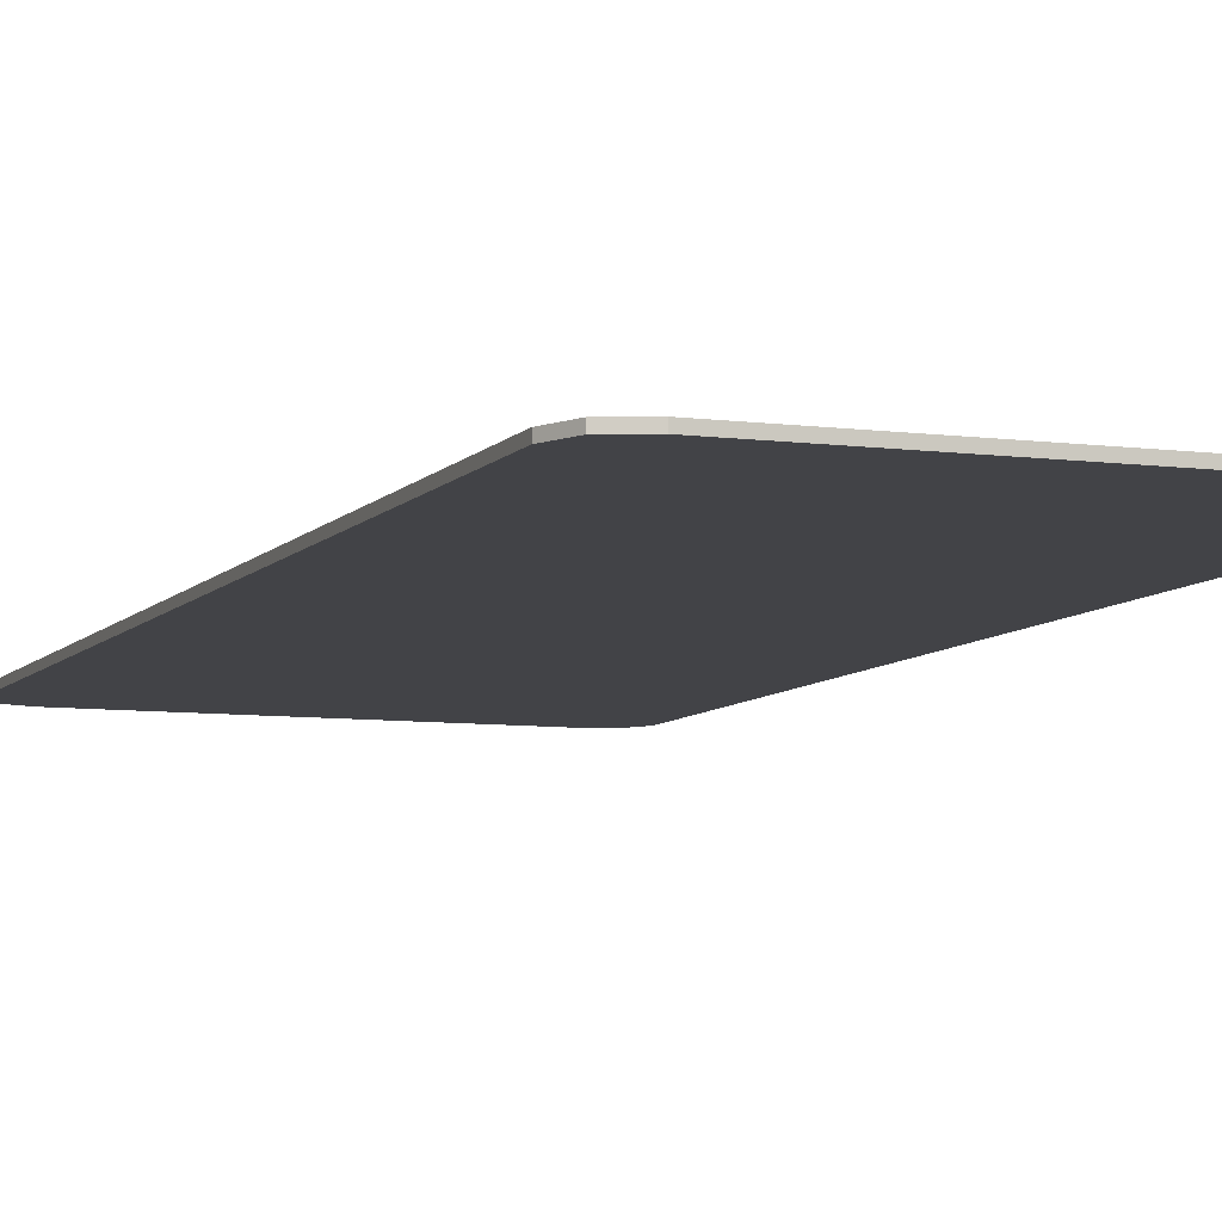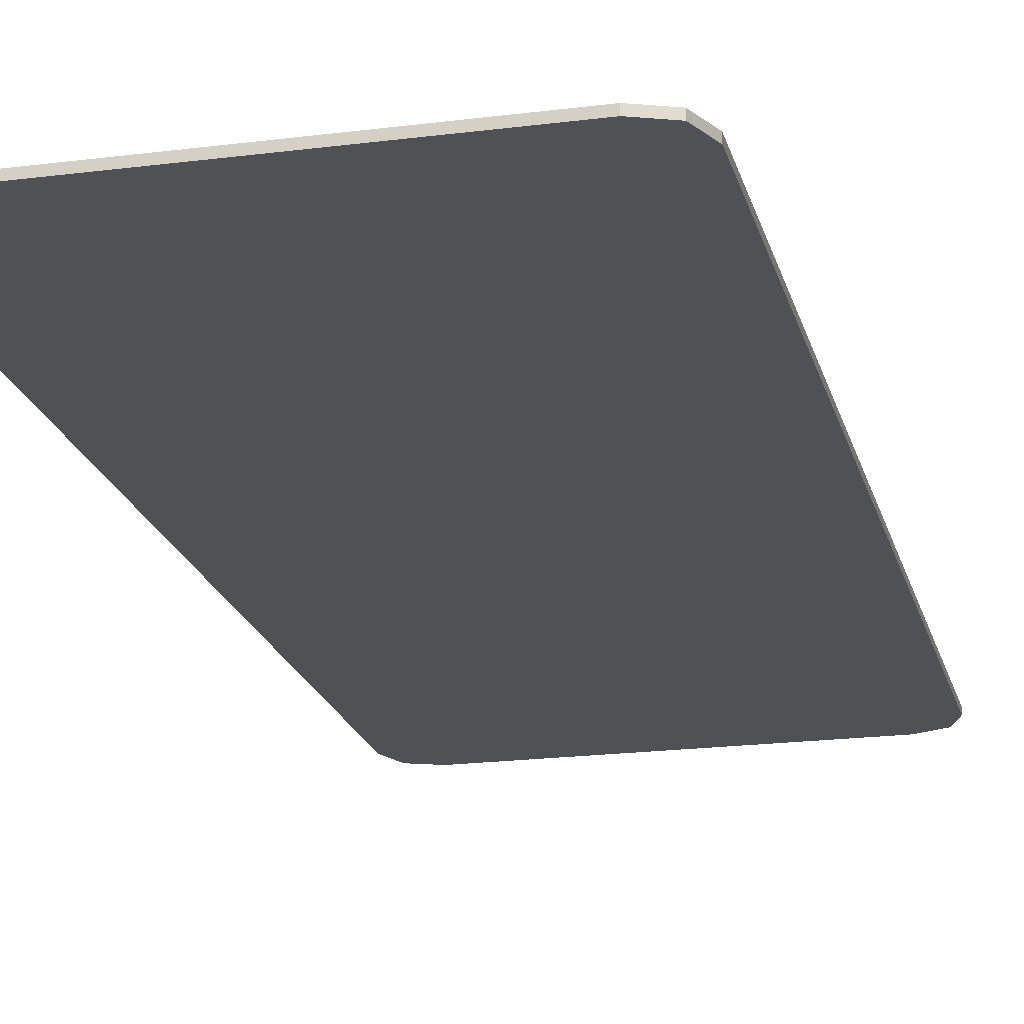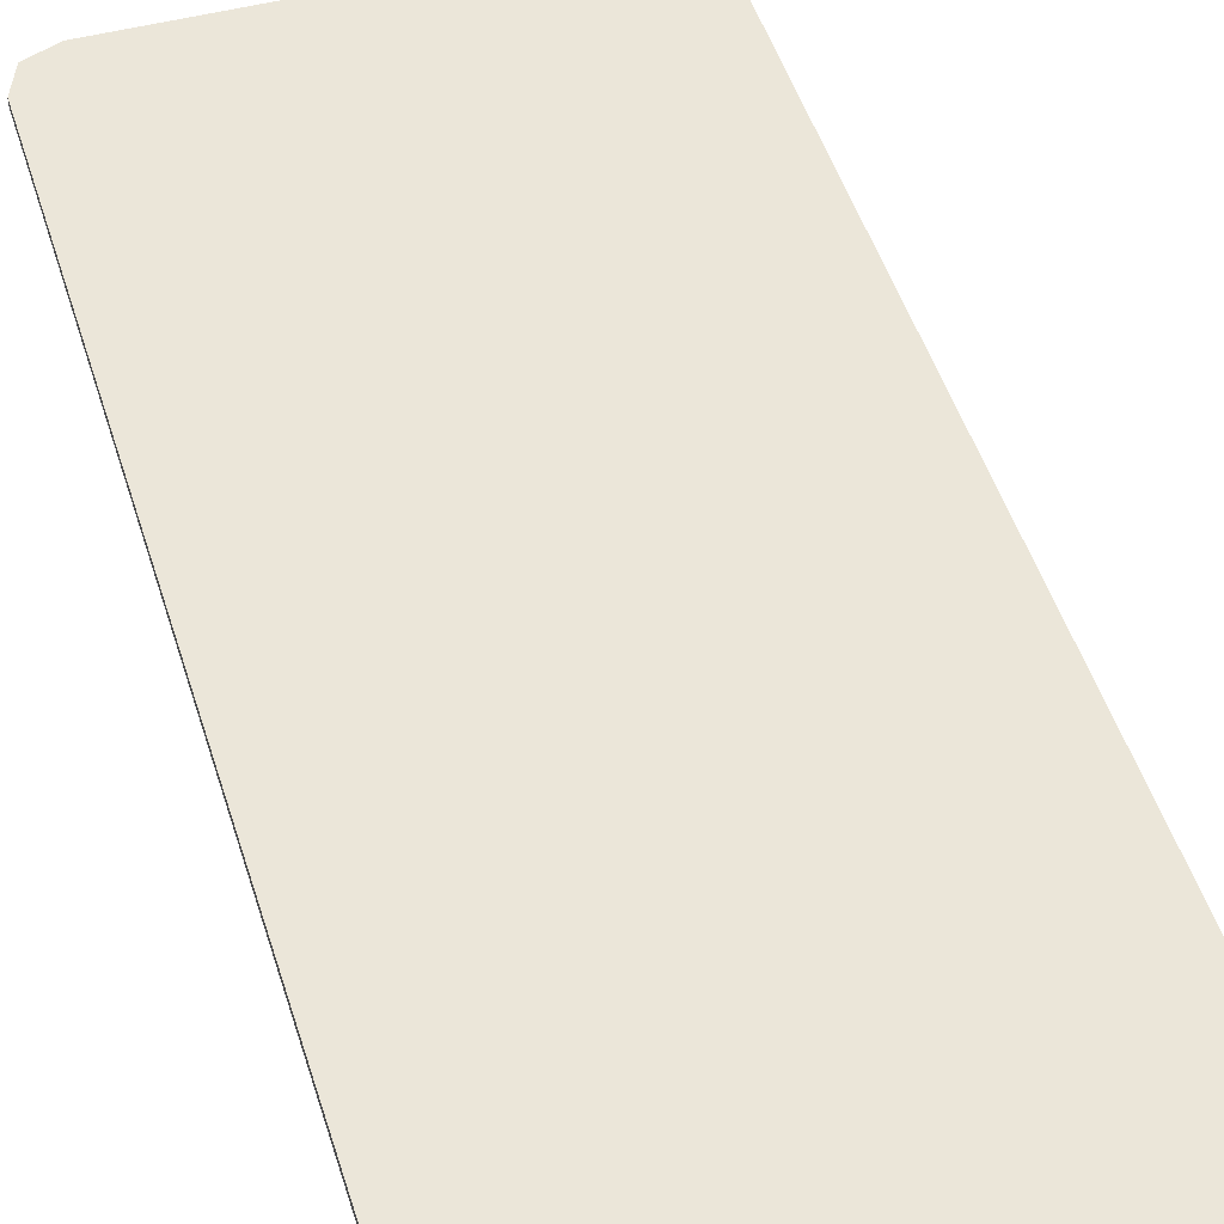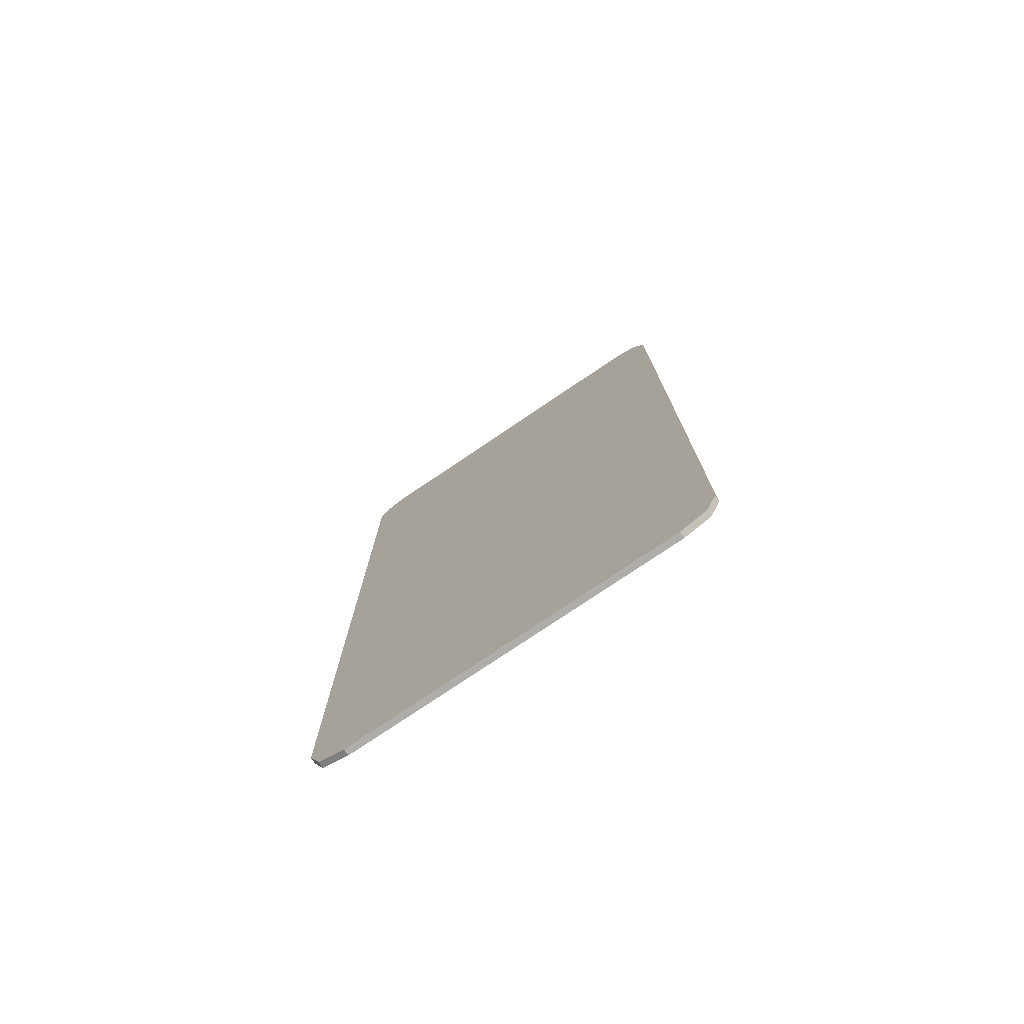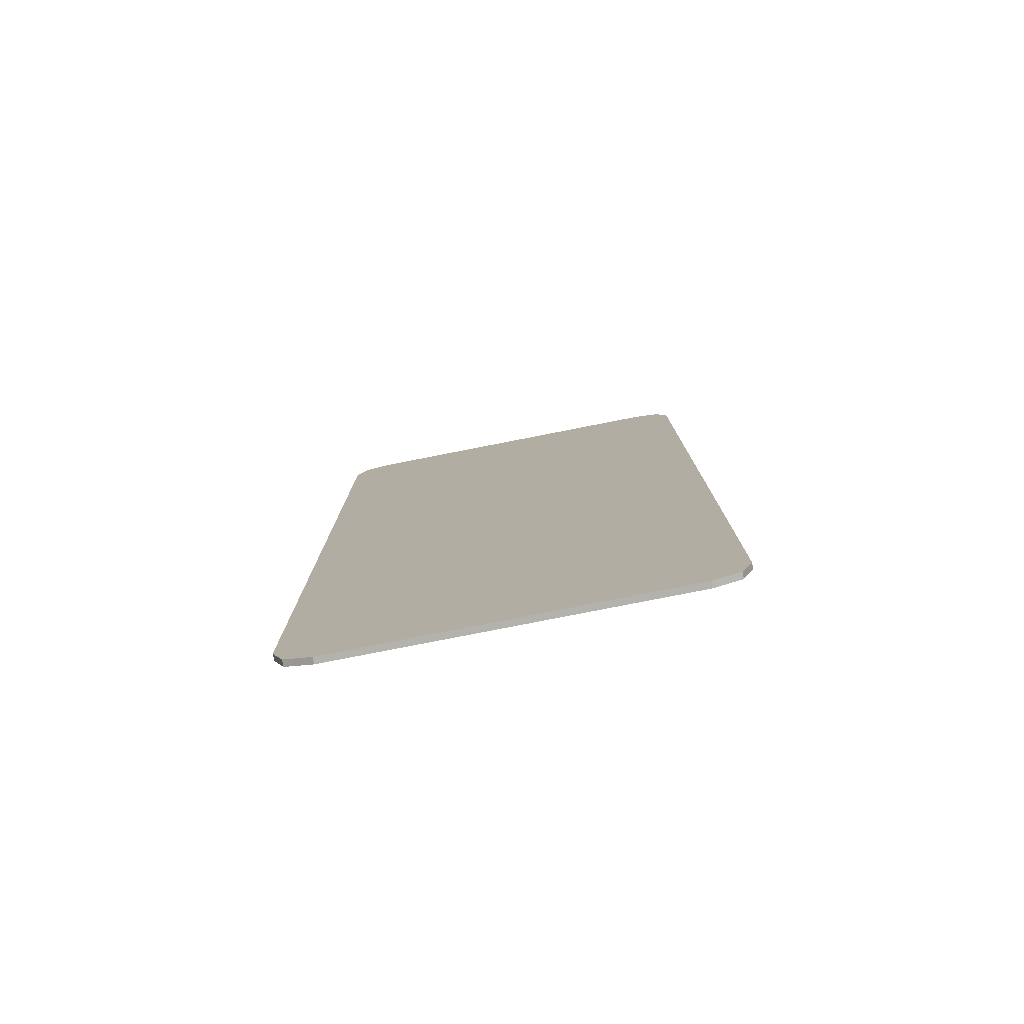
<metadata>
{"format":"obj","ext":"obj","renderer":"f3d","projection":"perspective","resolution":1024,"background":"white","views":[{"elev":-7.4,"azim":159.1,"up":"+Y"},{"elev":-19.9,"azim":13.4,"up":"+Y"},{"elev":46.9,"azim":-16.6,"up":"+Y"},{"elev":-77.2,"azim":34.0,"up":"+Z"},{"elev":-79.4,"azim":-168.9,"up":"+Z"}]}
</metadata>
<code>
v -0.378 -0.0125 0.9416
v -0.325 -0.0125 0.9636
v -0.3348 -0.0125 0.9629
v -0.3707 -0.0125 0.9481
v -0.3707 -0.0125 0.9481
v -0.3348 -0.0125 0.9629
v -0.3444 -0.0125 0.961
v -0.3625 -0.0125 0.9535
v -0.3625 -0.0125 0.9535
v -0.3444 -0.0125 0.961
v -0.3537 -0.0125 0.9578
v -0.378 -0.0125 0.9416
v -0.4 -0.0125 0.8886
v -0.3994 -0.0125 0.8983
v -0.3845 -0.0125 0.9342
v -0.3845 -0.0125 0.9342
v -0.3994 -0.0125 0.8983
v -0.3974 -0.0125 0.908
v -0.39 -0.0125 0.9261
v -0.39 -0.0125 0.9261
v -0.3974 -0.0125 0.908
v -0.3943 -0.0125 0.9173
v 0.4 -0.0125 0.8886
v 0.378 -0.0125 0.9416
v 0.325 -0.0125 0.9636
v 0.4 -0.0125 0.6933
v 0.4 -0.0125 0.8886
v 0.325 -0.0125 0.9636
v -0.325 -0.0125 0.9636
v 0.4 -0.0125 0.6933
v -0.325 -0.0125 0.9636
v -0.378 -0.0125 0.9416
v -0.2539 -0.0125 0.6933
v -0.4 -0.0125 0.8886
v -0.4 -0.0125 0.6933
v -0.2539 -0.0125 0.6933
v -0.378 -0.0125 0.9416
v -0.2539 -0.0125 0.6933
v -0.07002 -0.0125 0.3256
v 0.4 -0.0125 0.3256
v 0.4 -0.0125 0.6933
v -0.4 -0.0125 0.6933
v -0.4 -0.0125 0.3256
v -0.07002 -0.0125 0.3256
v -0.2539 -0.0125 0.6933
v 0.4 -0.0125 0.3256
v -0.07002 -0.0125 0.3256
v 0.111 -0.0125 -0.0365
v 0.4 -0.0125 -0.0365
v -0.0355 -0.0125 -0.0365
v 0.0105 -0.0125 -0.0365
v -0.0125 -0.0125 0.0325
v -0.0125 -0.0125 0.0325
v -0.4 -0.0125 0.3256
v -0.4 -0.0125 -0.0365
v -0.0355 -0.0125 -0.0365
v -0.0125 -0.0125 0.0325
v -0.07002 -0.0125 0.3256
v -0.4 -0.0125 0.3256
v -0.0125 -0.0125 0.0325
v 0.0105 -0.0125 -0.0365
v 0.111 -0.0125 -0.0365
v -0.07002 -0.0125 0.3256
v 0.4 -0.0125 -0.0365
v 0.111 -0.0125 -0.0365
v 0.2879 -0.0125 -0.3902
v 0.4 -0.0125 -0.3902
v -0.0355 -0.0125 -0.0365
v -0.0825 -0.0125 -0.1775
v -0.0475 -0.0125 -0.1775
v -0.0355 -0.0125 -0.0365
v -0.0475 -0.0125 -0.1775
v 0.0225 -0.0125 -0.1775
v 0.0105 -0.0125 -0.0365
v 0.0225 -0.0125 -0.1775
v 0.0575 -0.0125 -0.1775
v 0.0105 -0.0125 -0.0365
v 0.0225 -0.0125 -0.1775
v -0.0475 -0.0125 -0.1775
v -0.0475 -0.0125 -0.3902
v 0.0225 -0.0125 -0.3902
v -0.4 -0.0125 -0.0365
v -0.4 -0.0125 -0.3902
v -0.0825 -0.0125 -0.1775
v -0.0355 -0.0125 -0.0365
v -0.4 -0.0125 -0.3902
v -0.0475 -0.0125 -0.3902
v -0.0475 -0.0125 -0.1775
v -0.0825 -0.0125 -0.1775
v 0.2879 -0.0125 -0.3902
v 0.111 -0.0125 -0.0365
v 0.0105 -0.0125 -0.0365
v 0.0575 -0.0125 -0.1775
v 0.2879 -0.0125 -0.3902
v 0.0575 -0.0125 -0.1775
v 0.0225 -0.0125 -0.1775
v 0.0225 -0.0125 -0.3902
v 0.4 -0.0125 -0.3902
v 0.2879 -0.0125 -0.3902
v 0.4 -0.0125 -0.6145
v -0.0475 -0.0125 -0.3902
v -0.0475 -0.0125 -0.4225
v 0.0225 -0.0125 -0.4225
v 0.0225 -0.0125 -0.3902
v -0.4 -0.0125 -0.7333
v -0.0475 -0.0125 -0.4225
v -0.0475 -0.0125 -0.3902
v -0.4 -0.0125 -0.3902
v -0.4 -0.0125 -0.7333
v 0.4 -0.0125 -0.7333
v 0.0225 -0.0125 -0.4225
v -0.0475 -0.0125 -0.4225
v 0.2879 -0.0125 -0.3902
v 0.0225 -0.0125 -0.4225
v 0.4 -0.0125 -0.7333
v 0.4 -0.0125 -0.6145
v 0.2879 -0.0125 -0.3902
v 0.0225 -0.0125 -0.3902
v 0.0225 -0.0125 -0.4225
v -0.4 -0.0125 -0.8886
v -0.378 -0.0125 -0.9416
v -0.325 -0.0125 -0.9636
v 0.4 -0.0125 -0.8886
v 0.378 -0.0125 -0.9416
v 0.325 -0.0125 -0.9636
v -0.4 -0.0125 -0.7333
v -0.4 -0.0125 -0.8886
v 0.4 -0.0125 -0.8886
v 0.4 -0.0125 -0.7333
v -0.4 -0.0125 -0.8886
v -0.325 -0.0125 -0.9636
v 0.325 -0.0125 -0.9636
v 0.4 -0.0125 -0.8886
v -0.4 0 0.8886
v -0.378 0 0.9416
v -0.325 0 0.9636
v 0.4 0 0.8886
v 0.378 0 0.9416
v 0.325 0 0.9636
v -0.4 0 -0.8886
v -0.378 0 -0.9416
v -0.325 0 -0.9636
v 0.4 0 -0.8886
v 0.378 0 -0.9416
v 0.325 0 -0.9636
v -0.378 -0.0125 0.9416
v -0.4 -0.0125 0.8886
v -0.4 0 0.8886
v -0.378 0 0.9416
v -0.325 -0.0125 0.9636
v -0.378 -0.0125 0.9416
v -0.378 0 0.9416
v -0.325 0 0.9636
v 0.378 -0.0125 0.9416
v 0.4 -0.0125 0.8886
v 0.4 0 0.8886
v 0.378 0 0.9416
v 0.325 -0.0125 0.9636
v 0.378 -0.0125 0.9416
v 0.378 0 0.9416
v 0.325 0 0.9636
v -0.378 -0.0125 -0.9416
v -0.4 -0.0125 -0.8886
v -0.4 0 -0.8886
v -0.378 0 -0.9416
v -0.325 -0.0125 -0.9636
v -0.378 -0.0125 -0.9416
v -0.378 0 -0.9416
v -0.325 0 -0.9636
v 0.378 -0.0125 -0.9416
v 0.4 -0.0125 -0.8886
v 0.4 0 -0.8886
v 0.378 0 -0.9416
v 0.325 -0.0125 -0.9636
v 0.378 -0.0125 -0.9416
v 0.378 0 -0.9416
v 0.325 0 -0.9636
v 0.325 0 0.9636
v 0.4 0 0.8886
v -0.4 0 0.8886
v -0.325 0 0.9636
v 0.4 0 0.8886
v 0.4 0 -0.8886
v -0.4 0 -0.8886
v -0.4 0 0.8886
v 0.4 0 -0.8886
v 0.325 0 -0.9636
v -0.325 0 -0.9636
v -0.4 0 -0.8886
v -0.325 0 0.9636
v -0.325 -0.0125 0.9636
v 0.325 -0.0125 0.9636
v 0.325 0 0.9636
v -0.4 0 0.8886
v -0.4 -0.0125 0.6933
v -0.4 -0.0125 0.8886
v 0.4 0 0.8886
v 0.4 -0.0125 0.8886
v 0.4 -0.0125 0.6933
v -0.4 0 0.8886
v -0.4 -0.0125 0.5745
v -0.4 -0.0125 0.6933
v 0.4 0 0.8886
v 0.4 -0.0125 0.6933
v 0.4 -0.0125 0.3256
v -0.4 0 0.8886
v -0.4 -0.0125 0.3256
v -0.4 -0.0125 0.5745
v -0.4 0 0.8886
v -0.4 -0.0125 -0.0365
v -0.4 -0.0125 0.3256
v 0.4 0 0.8886
v 0.4 -0.0125 0.3256
v 0.4 -0.0125 -0.0365
v -0.4 0 0.8886
v -0.4 0 -0.8886
v -0.4 -0.0125 -0.3902
v -0.4 -0.0125 -0.0365
v 0.4 0 0.8886
v 0.4 -0.0125 -0.0365
v 0.4 -0.0125 -0.3902
v 0.4 0 -0.8886
v -0.4 0 -0.8886
v -0.4 -0.0125 -0.7333
v -0.4 -0.0125 -0.3902
v 0.4 0 -0.8886
v 0.4 -0.0125 -0.3902
v 0.4 -0.0125 -0.7333
v -0.4 0 -0.8886
v -0.4 -0.0125 -0.8886
v -0.4 -0.0125 -0.7333
v 0.4 0 -0.8886
v 0.4 -0.0125 -0.7333
v 0.4 -0.0125 -0.8886
v -0.325 0 -0.9636
v 0.325 0 -0.9636
v 0.325 -0.0125 -0.9636
v -0.325 -0.0125 -0.9636
g mesh4644979
f 1 2 3
f 3 4 1
f 5 6 7
f 7 8 5
f 9 10 11
g mesh4644981
f 12 14 13
f 14 12 15
f 16 18 17
f 18 16 19
f 20 22 21
g mesh4644983
f 23 24 25
f 26 27 28
f 28 29 26
f 30 31 32
f 32 33 30
f 34 35 36
f 36 37 34
g mesh4644986
f 38 39 40
f 40 41 38
f 42 43 44
f 44 45 42
g mesh4644988
f 46 47 48
f 48 49 46
f 50 51 52
f 53 54 55
f 55 56 53
f 57 58 59
f 60 61 62
f 62 63 60
g mesh4644990
f 64 65 66
f 66 67 64
f 68 69 70
f 71 72 73
f 73 74 71
f 75 76 77
f 78 79 80
f 80 81 78
f 82 83 84
f 84 85 82
f 86 87 88
f 88 89 86
f 90 91 92
f 92 93 90
f 94 95 96
f 96 97 94
g mesh4644992
f 98 99 100
f 101 102 103
f 103 104 101
f 105 106 107
f 107 108 105
f 109 110 111
f 111 112 109
f 113 114 115
f 115 116 113
f 117 118 119
g mesh4644995
f 120 121 122
g mesh4644997
f 123 125 124
f 126 127 128
f 128 129 126
f 130 131 132
f 132 133 130
g mesh4645001
f 134 135 136
g mesh4645003
f 137 139 138
g mesh4645005
f 140 142 141
g mesh4645007
f 143 144 145
g mesh4645009
f 146 148 147
f 148 146 149
f 150 152 151
f 152 150 153
g mesh4645011
f 154 155 156
f 156 157 154
f 158 159 160
f 160 161 158
g mesh4645013
f 162 163 164
f 164 165 162
f 166 167 168
f 168 169 166
g mesh4645015
f 170 172 171
f 172 170 173
f 174 176 175
f 176 174 177
f 178 179 180
f 180 181 178
f 182 183 184
f 184 185 182
f 186 187 188
f 188 189 186
f 190 191 192
f 192 193 190
f 194 195 196
f 197 198 199
f 200 201 202
f 203 204 205
f 206 207 208
f 209 210 211
f 212 213 214
f 215 216 217
f 217 218 215
f 219 220 221
f 221 222 219
f 223 224 225
f 226 227 228
f 229 230 231
f 232 233 234
f 235 236 237
f 237 238 235

</code>
